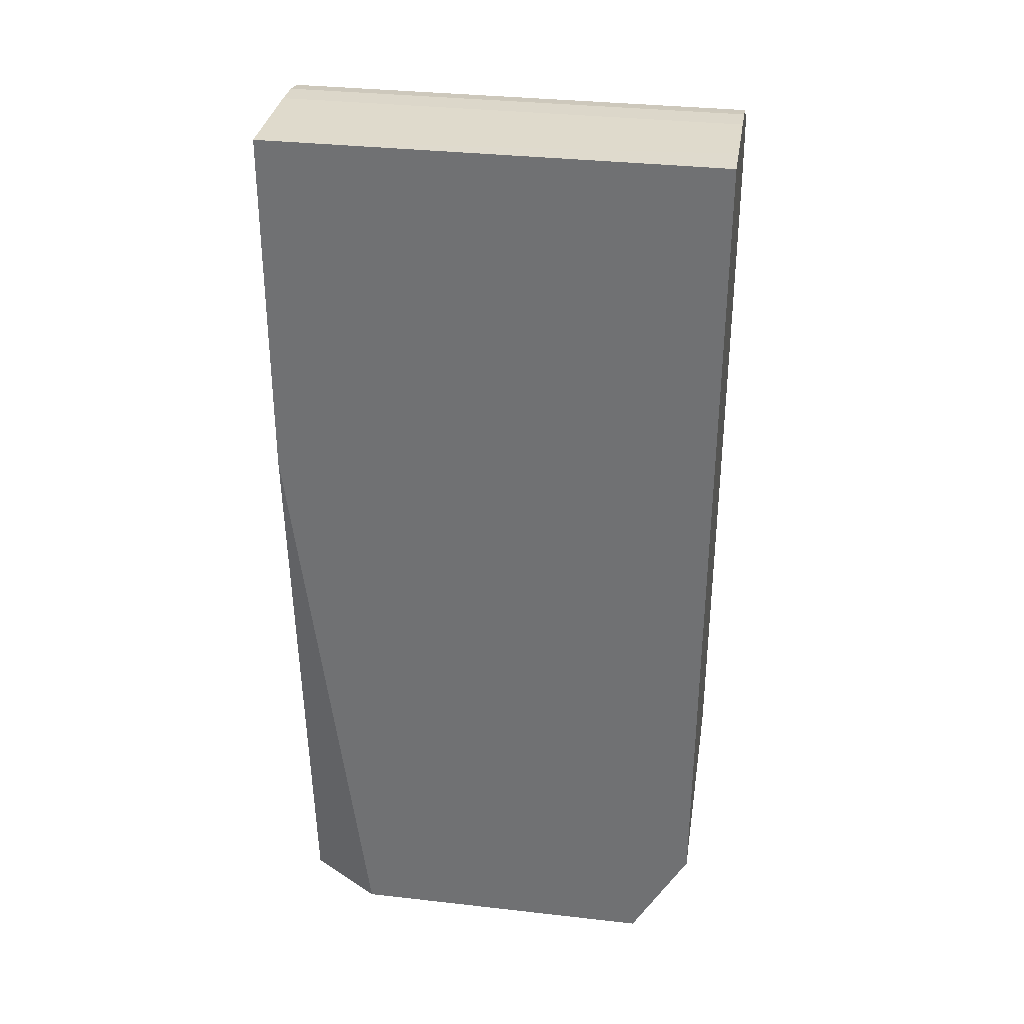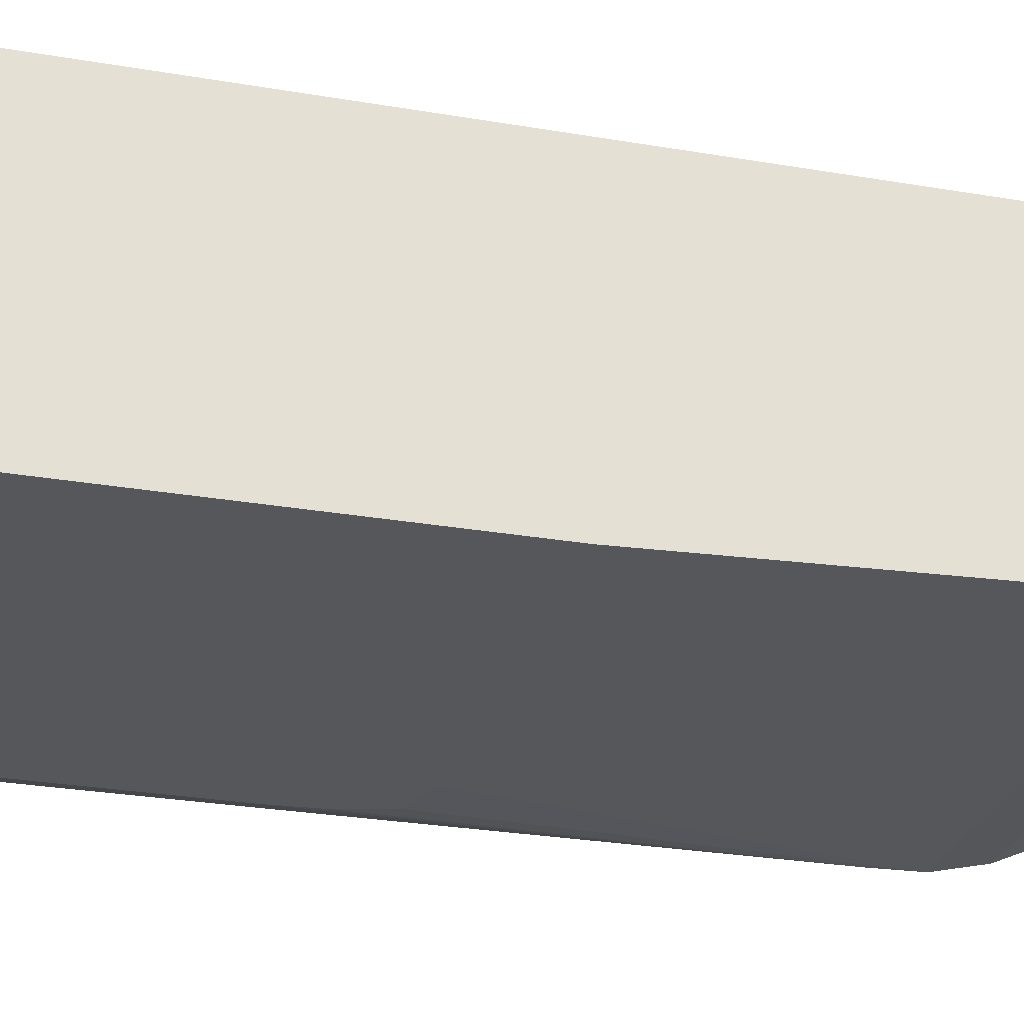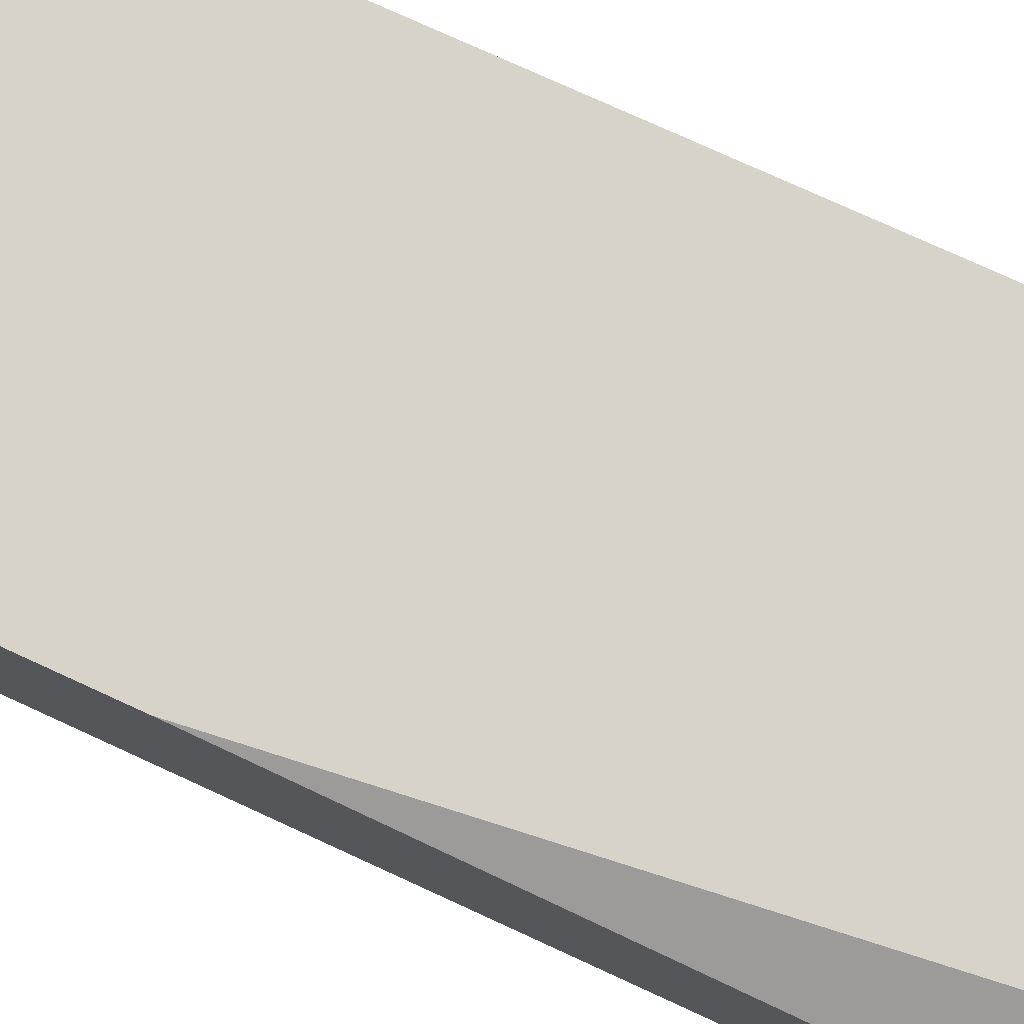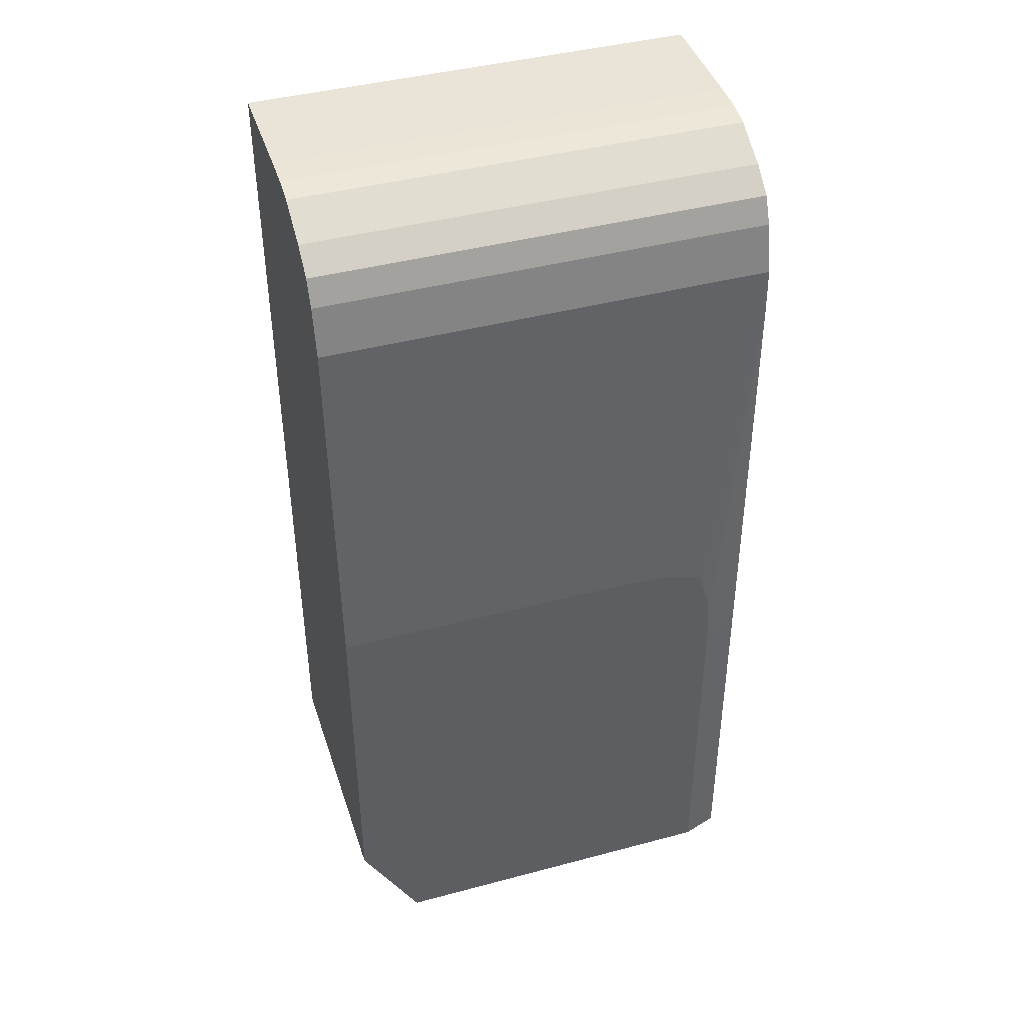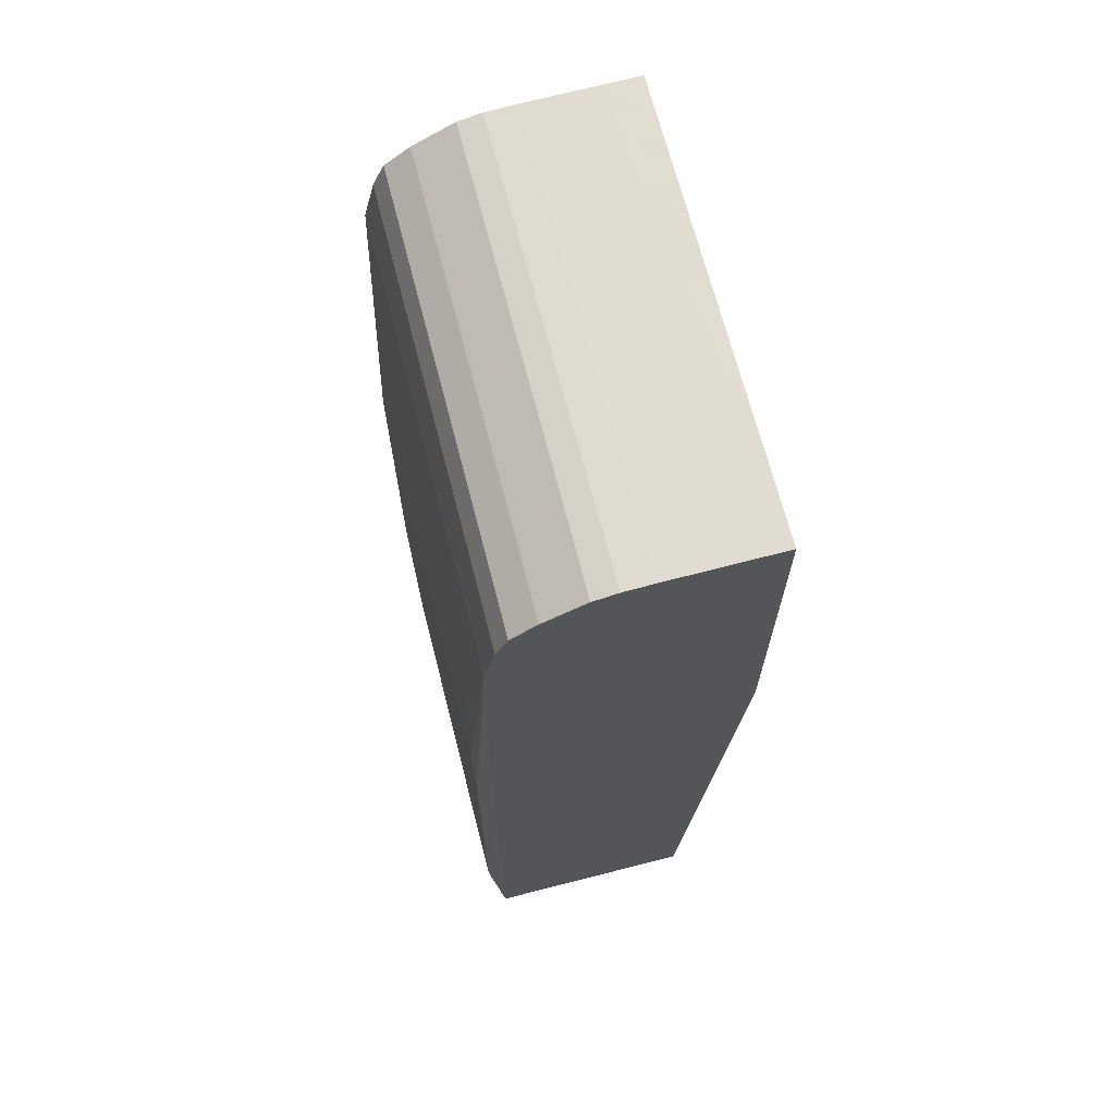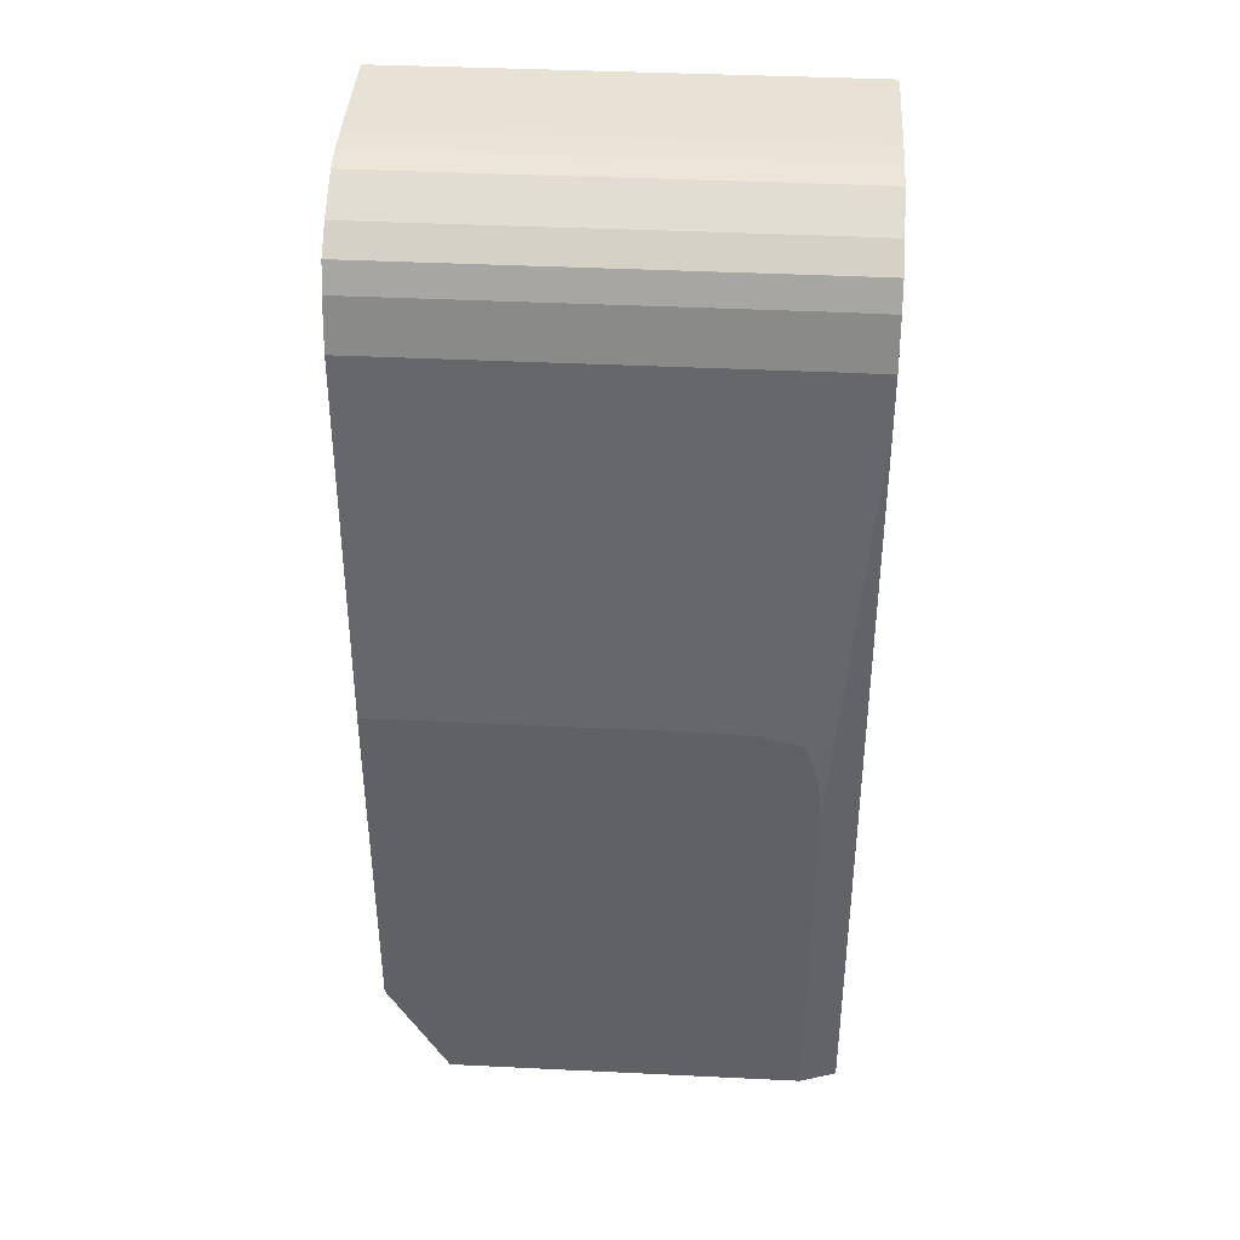
<metadata>
{"format":"obj","ext":"obj","renderer":"f3d","projection":"perspective","resolution":1024,"background":"white","views":[{"elev":33.5,"azim":8.7,"up":"+Y"},{"elev":-27.3,"azim":74.9,"up":"+Z"},{"elev":76.8,"azim":-65.5,"up":"+Z"},{"elev":42.3,"azim":162.3,"up":"+Y"},{"elev":68.4,"azim":-104.4,"up":"+Y"},{"elev":39.5,"azim":-176.5,"up":"+Y"}]}
</metadata>
<code>
v 0.03306 0.05989 0.0008282
v 0.03365 0.06191 0.0006321
v 0.03365 0.05989 0.0006317
v 0.03306 0.05989 0.004238
v 0.03307 0.06504 0.000828
v 0.03365 0.0658 0.0006329
v 0.03365 0.06502 0.0006327
v 0.03944 0.05988 0.000636
v 0.03429 0.05989 0.005015
v 0.03308 0.06982 0.005016
v 0.03307 0.06583 0.0008281
v 0.03365 0.06582 0.0006329
v 0.03947 0.05988 0.0008647
v 0.04042 0.06163 0.0006371
v 0.03946 0.05988 0.005019
v 0.03309 0.07563 0.005017
v 0.03309 0.07283 0.0008416
v 0.0337 0.06658 0.0006331
v 0.03947 0.05988 0.001644
v 0.04042 0.06162 0.0006894
v 0.04041 0.0616 0.0008649
v 0.04043 0.06753 0.0006383
v 0.03946 0.05988 0.004949
v 0.04041 0.06161 0.00502
v 0.0336 0.07563 0.005018
v 0.03309 0.07563 0.004753
v 0.03309 0.0736 0.0008593
v 0.03371 0.0666 0.0006331
v 0.03947 0.05988 0.00223
v 0.03947 0.05988 0.003788
v 0.03947 0.05988 0.003008
v 0.04041 0.0616 0.004101
v 0.04009 0.06753 0.000638
v 0.04044 0.07361 0.0008596
v 0.03947 0.05988 0.004759
v 0.04041 0.0616 0.004847
v 0.04044 0.07563 0.005023
v 0.0375 0.07563 0.00502
v 0.04044 0.07562 0.004413
v 0.04044 0.07561 0.003634
v 0.04044 0.0756 0.003201
v 0.03309 0.0756 0.003197
v 0.03309 0.07561 0.003974
v 0.03309 0.07438 0.001042
v 0.03386 0.07361 0.0008594
v 0.03542 0.06753 0.0006346
v 0.03464 0.0675 0.000634
v 0.03397 0.06732 0.0006335
v 0.03393 0.06731 0.0006334
v 0.03391 0.06729 0.0006334
v 0.03947 0.05988 0.003981
v 0.04041 0.0616 0.004759
v 0.03947 0.05988 0.004567
v 0.03776 0.06753 0.0006363
v 0.04009 0.07361 0.0008593
v 0.04044 0.07404 0.0009622
v 0.04044 0.07563 0.004906
v 0.03983 0.07563 0.005022
v 0.04044 0.07558 0.00271
v 0.03309 0.07558 0.002707
v 0.03309 0.0748 0.001231
v 0.03386 0.07439 0.001044
v 0.03776 0.07361 0.0008593
v 0.04044 0.07439 0.001044
v 0.04044 0.07554 0.002537
v 0.04044 0.0755 0.002321
v 0.03386 0.07549 0.002321
v 0.03309 0.07549 0.002315
v 0.03386 0.0748 0.001233
v 0.03464 0.0748 0.001232
v 0.04044 0.07481 0.001232
v 0.03309 0.07513 0.00164
v 0.04044 0.07513 0.001644
v 0.03386 0.07513 0.001644
f 1 2 3
f 1 3 8
f 1 8 13
f 1 13 19
f 1 19 29
f 1 29 31
f 1 31 30
f 1 30 51
f 1 51 53
f 1 53 35
f 1 35 23
f 1 23 15
f 1 15 9
f 1 9 4
f 1 4 10
f 1 10 16
f 1 16 26
f 1 26 43
f 1 43 42
f 1 42 60
f 1 60 68
f 1 68 72
f 1 72 61
f 1 61 44
f 1 44 27
f 1 27 17
f 1 17 11
f 1 11 5
f 1 5 6
f 1 6 7
f 1 7 2
f 2 7 6
f 2 6 12
f 2 12 18
f 2 18 28
f 2 28 50
f 2 50 49
f 2 49 48
f 2 48 47
f 2 47 46
f 2 46 54
f 2 54 33
f 2 33 22
f 2 22 14
f 2 14 8
f 2 8 3
f 4 9 10
f 5 11 12
f 5 12 6
f 8 14 13
f 9 15 24
f 9 24 37
f 9 37 58
f 9 58 38
f 9 38 25
f 9 25 16
f 9 16 10
f 11 17 12
f 12 17 18
f 13 14 20
f 13 20 21
f 13 21 19
f 14 22 34
f 14 34 56
f 14 56 64
f 14 64 71
f 14 71 73
f 14 73 66
f 14 66 65
f 14 65 59
f 14 59 41
f 14 41 40
f 14 40 39
f 14 39 57
f 14 57 37
f 14 37 24
f 14 24 36
f 14 36 52
f 14 52 32
f 14 32 21
f 14 21 20
f 15 23 24
f 16 25 26
f 17 27 28
f 17 28 18
f 19 21 29
f 21 30 31
f 21 31 29
f 21 32 51
f 21 51 30
f 22 33 55
f 22 55 34
f 23 35 24
f 24 35 36
f 25 38 39
f 25 39 40
f 25 40 41
f 25 41 42
f 25 42 43
f 25 43 26
f 27 44 45
f 27 45 46
f 27 46 47
f 27 47 48
f 27 48 49
f 27 49 50
f 27 50 28
f 32 52 53
f 32 53 51
f 33 54 55
f 34 55 56
f 35 53 52
f 35 52 36
f 37 57 58
f 38 58 39
f 39 58 57
f 41 59 42
f 42 59 60
f 44 61 62
f 44 62 45
f 45 62 63
f 45 63 46
f 46 63 55
f 46 55 54
f 55 63 64
f 55 64 56
f 59 65 60
f 60 65 66
f 60 66 67
f 60 67 68
f 61 69 70
f 61 70 71
f 61 71 64
f 61 64 62
f 61 72 69
f 62 64 63
f 66 73 68
f 66 68 67
f 68 73 74
f 68 74 72
f 69 72 74
f 69 74 70
f 70 74 71
f 71 74 73

</code>
